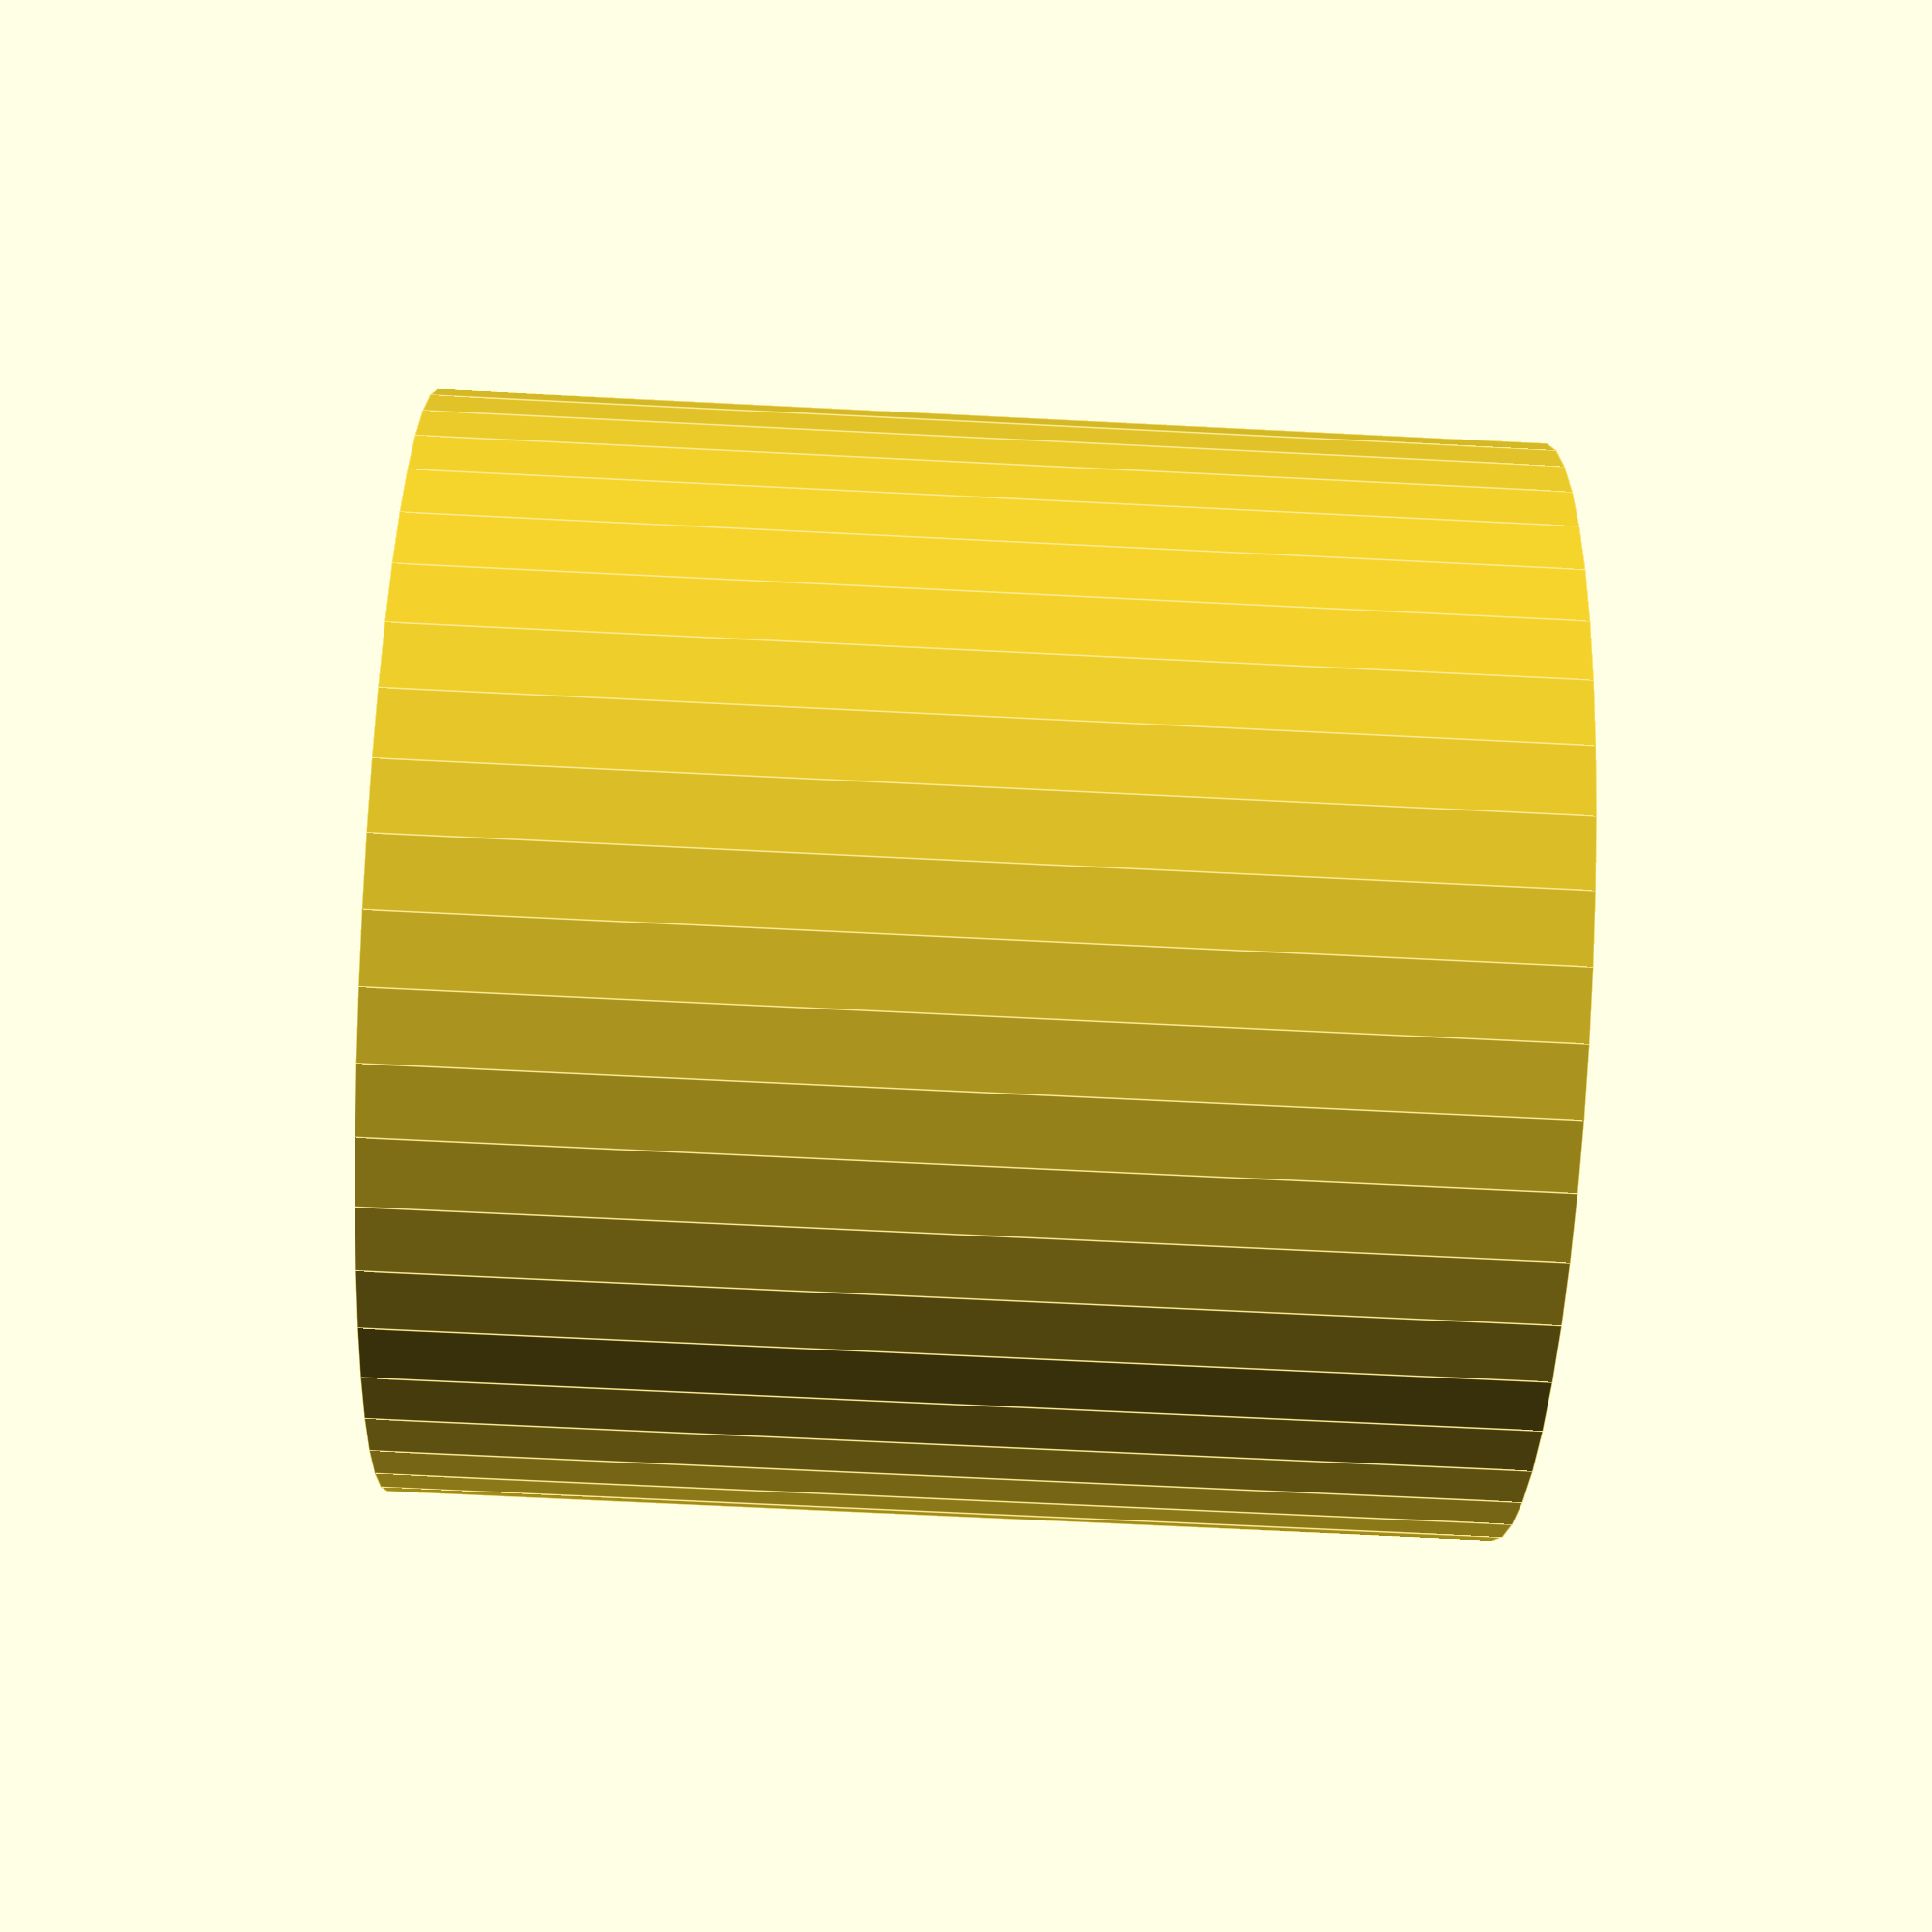
<openscad>
$fn = 50;


difference() {
	union() {
		translate(v = [0, 0, -3.0000000000]) {
			cylinder(h = 6, r = 3.0000000000);
		}
	}
	union() {
		translate(v = [0, 0, -100.0000000000]) {
			cylinder(h = 200, r = 1.3500000000);
		}
	}
}
</openscad>
<views>
elev=247.6 azim=72.2 roll=92.9 proj=p view=edges
</views>
